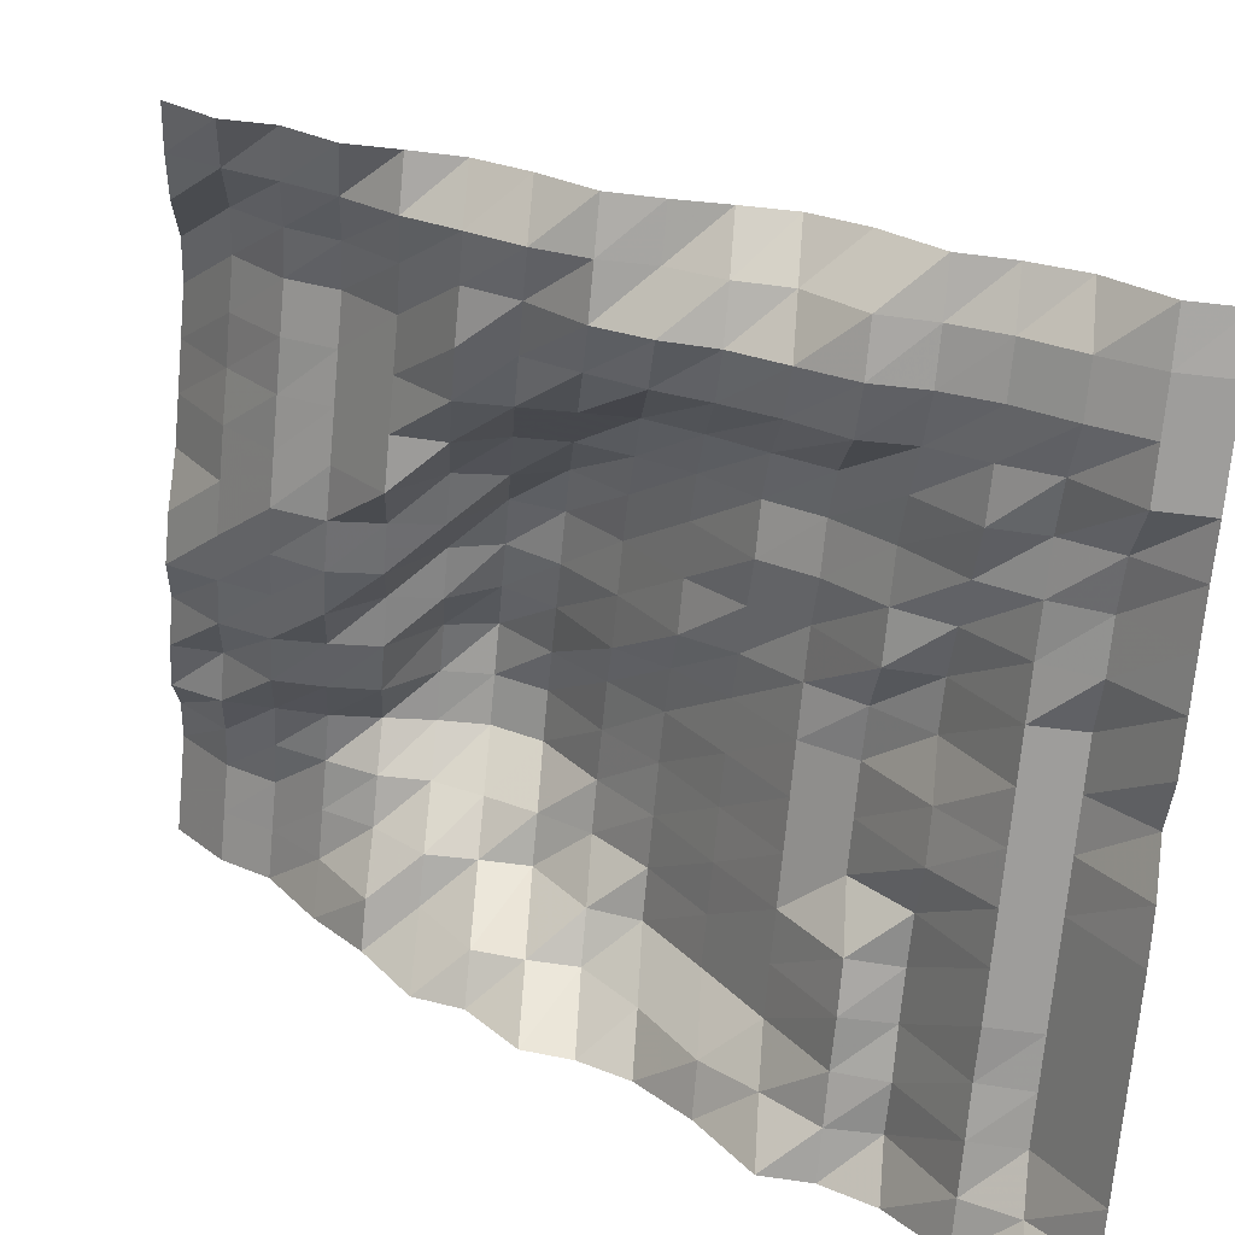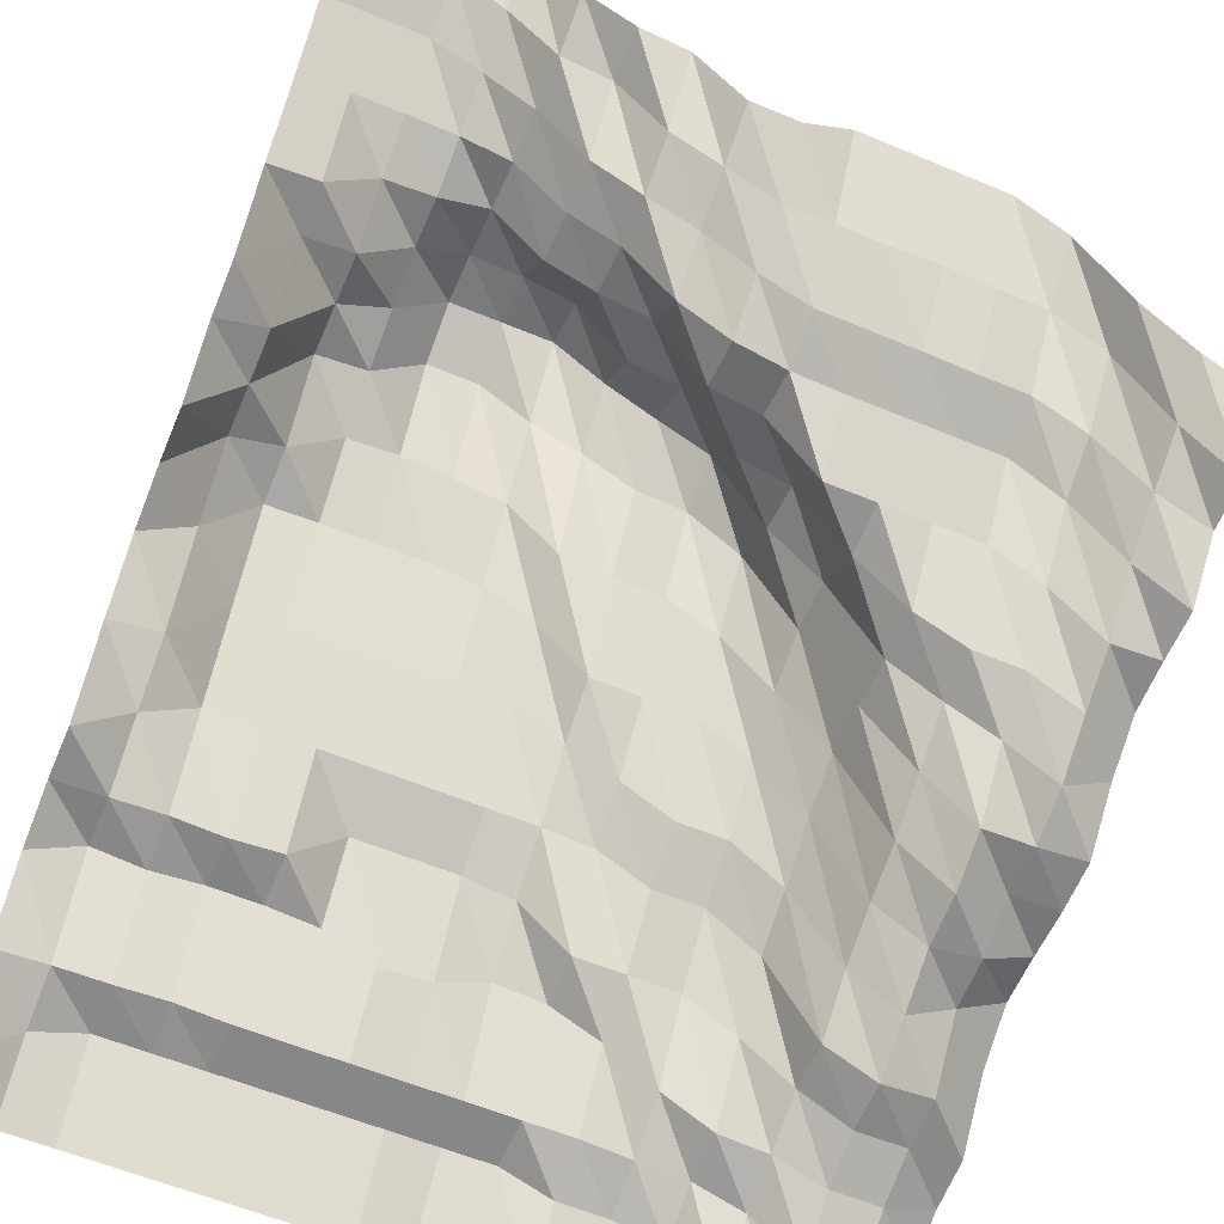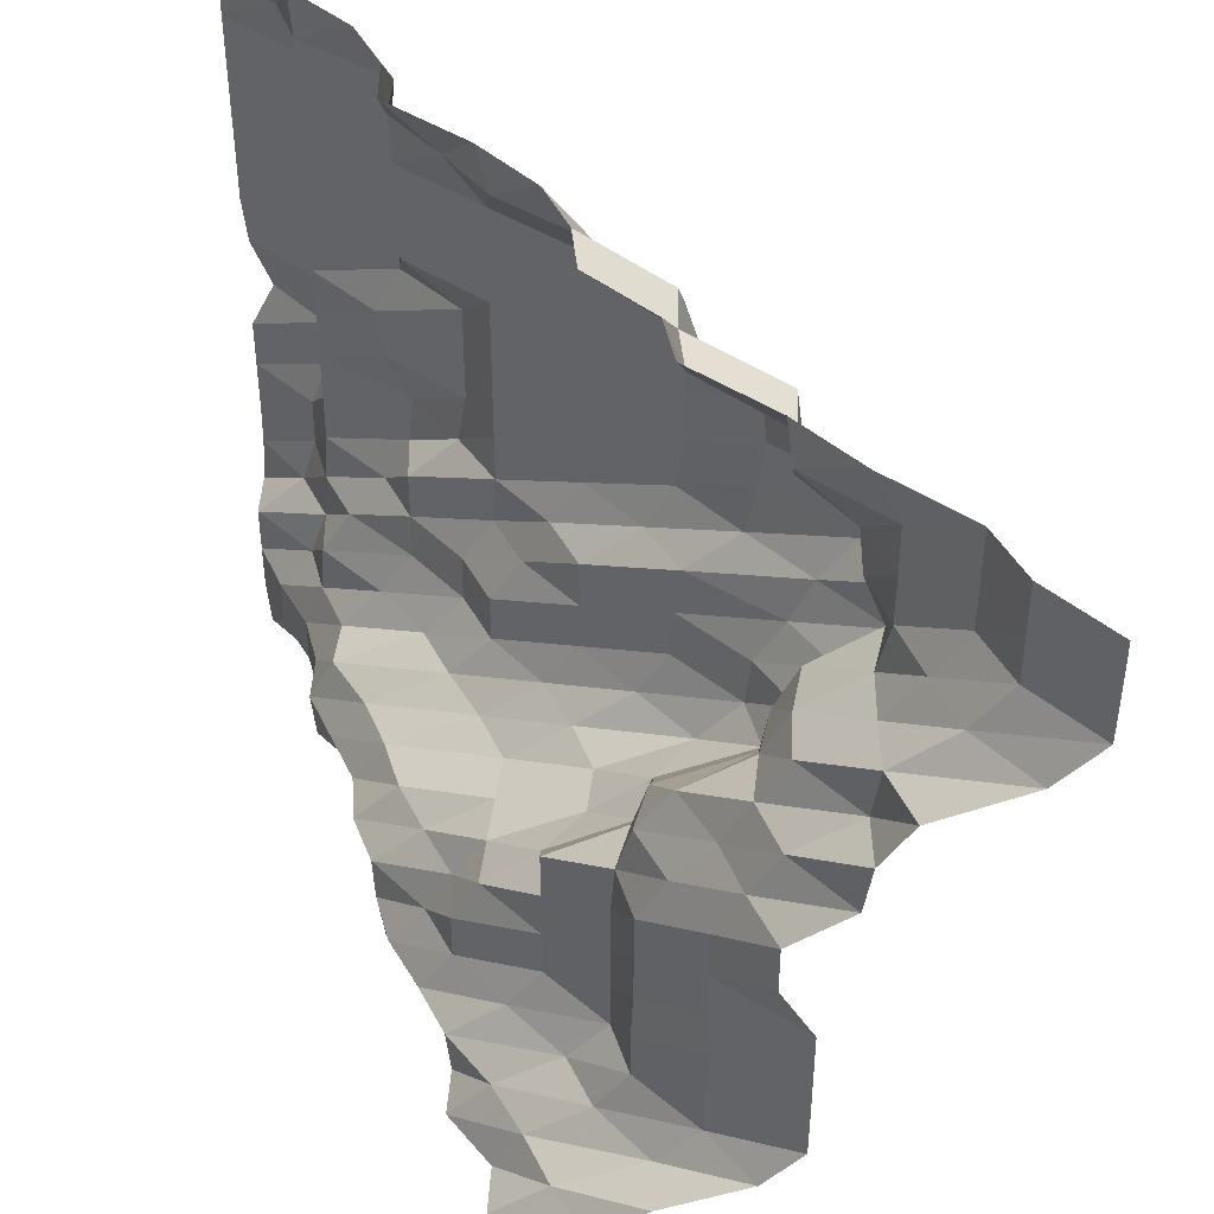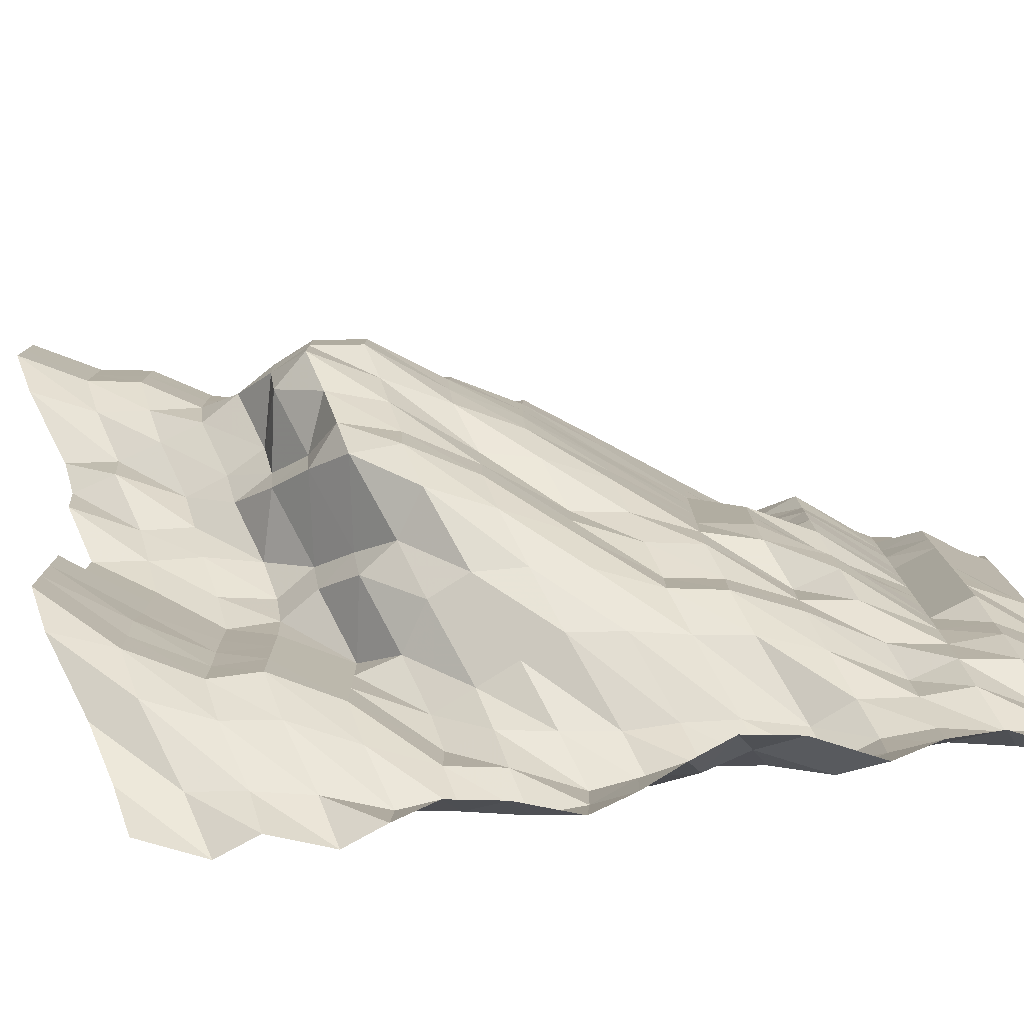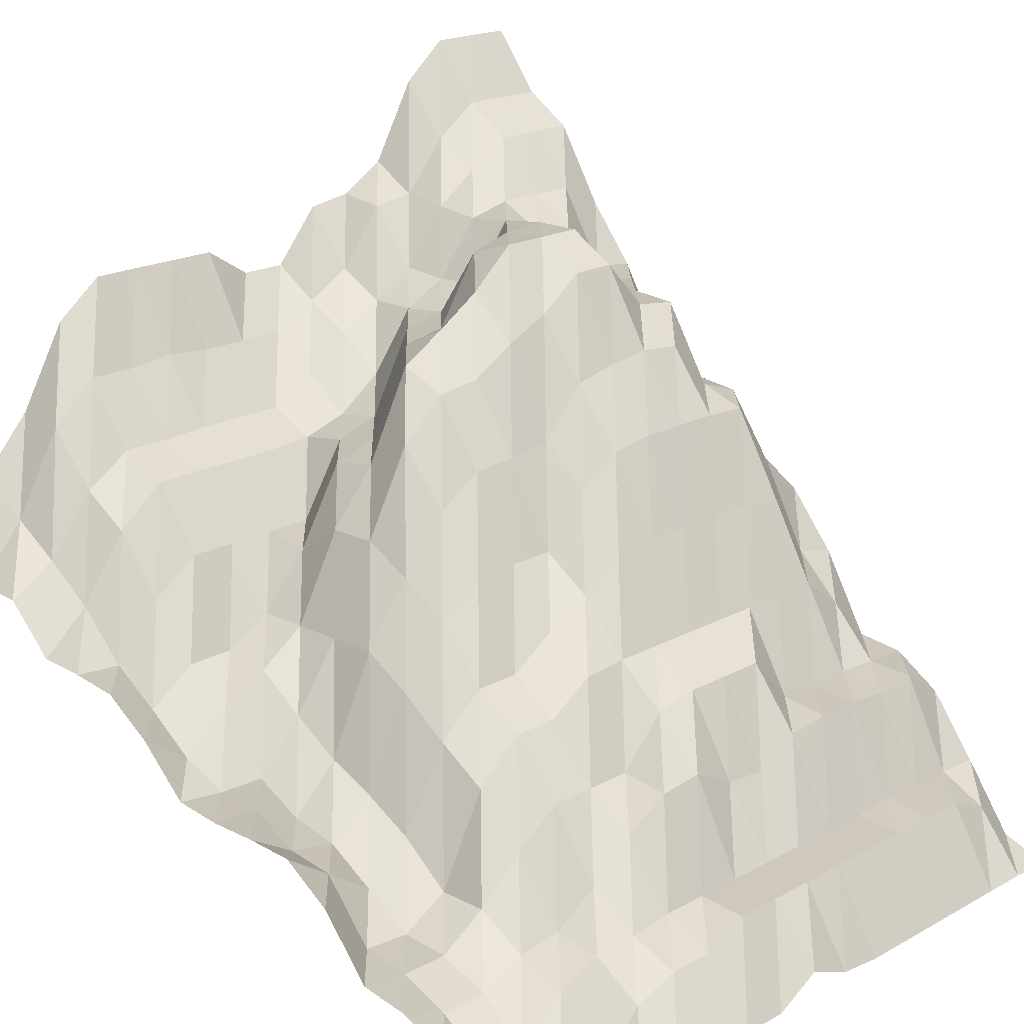
<metadata>
{"format":"obj","ext":"obj","renderer":"f3d","projection":"perspective","resolution":1024,"background":"white","views":[{"elev":-70.8,"azim":174.7,"up":"+Y"},{"elev":-58.3,"azim":66.6,"up":"+Y"},{"elev":44.0,"azim":97.1,"up":"+Z"},{"elev":-79.8,"azim":-147.7,"up":"+Z"},{"elev":18.8,"azim":-136.3,"up":"+Y"}]}
</metadata>
<code>
v 140.6 228.8 281.2
v 140.6 235.6 290
v 140.6 245 298.8
v 140.6 260.1 307.6
v 140.6 266.8 316.4
v 140.6 266.8 325.2
v 140.6 266.8 334
v 140.6 266.8 342.8
v 140.6 261.4 351.6
v 140.6 261.4 360.4
v 140.6 271.4 369.1
v 140.6 272.7 377.9
v 140.6 277.7 386.7
v 140.6 292.7 395.5
v 140.6 299.7 404.3
v 140.6 299.8 413.1
v 140.6 299.8 421.9
v 131.8 218.9 281.2
v 131.8 228.8 290
v 131.8 244 298.8
v 131.8 251.3 307.6
v 131.8 251.3 316.4
v 131.8 252.1 325.2
v 131.8 251.3 334
v 131.8 251.3 342.8
v 131.8 251.3 351.6
v 131.8 255.9 360.4
v 131.8 260.7 369.1
v 131.8 271.4 377.9
v 131.8 272.6 386.7
v 131.8 282.4 395.5
v 131.8 288.3 404.3
v 131.8 288.3 413.1
v 131.8 288.3 421.9
v 123 218.3 281.2
v 123 223.3 290
v 123 234.1 298.8
v 123 239.7 307.6
v 123 239.7 316.4
v 123 240 325.2
v 123 240.1 334
v 123 240.1 342.8
v 123 244.7 351.6
v 123 251.3 360.4
v 123 255.9 369.1
v 123 260.7 377.9
v 123 271.4 386.7
v 123 277.2 395.5
v 123 282.4 404.3
v 123 282.5 413.1
v 123 282.5 421.9
v 114.3 209.8 281.2
v 114.3 217 290
v 114.3 228.7 298.8
v 114.3 235.6 307.6
v 114.3 235.6 316.4
v 114.3 235.6 325.2
v 114.3 235.6 334
v 114.3 236.2 342.8
v 114.3 238.7 351.6
v 114.3 244.6 360.4
v 114.3 255.8 369.1
v 114.3 260 377.9
v 114.3 270.4 386.7
v 114.3 272.3 395.5
v 114.3 272.4 404.3
v 114.3 272.3 413.1
v 114.3 267.9 421.9
v 105.5 209.3 281.2
v 105.5 208.5 290
v 105.5 218.2 298.8
v 105.5 224.1 307.6
v 105.5 224.1 316.4
v 105.5 224.1 325.2
v 105.5 224.1 334
v 105.5 237.5 342.8
v 105.5 240 351.6
v 105.5 255.3 360.4
v 105.5 256.7 369.1
v 105.5 260.6 377.9
v 105.5 271.3 386.7
v 105.5 267.9 395.5
v 105.5 266.9 404.3
v 105.5 257.9 413.1
v 105.5 256.8 421.9
v 96.68 208.2 281.2
v 96.68 202.8 290
v 96.68 208.6 298.8
v 96.68 208.6 307.6
v 96.68 213.2 316.4
v 96.68 222.8 325.2
v 96.68 237.1 334
v 96.68 239.7 342.8
v 96.68 255.4 351.6
v 96.68 256.7 360.4
v 96.68 269.5 369.1
v 96.68 271.8 377.9
v 96.68 272.3 386.7
v 96.68 267.5 395.5
v 96.68 257.8 404.3
v 96.68 256.7 413.1
v 96.68 241.9 421.9
v 87.89 202.4 281.2
v 87.89 196.5 290
v 87.89 202.7 298.8
v 87.89 207.4 307.6
v 87.89 213.1 316.4
v 87.89 228.7 325.2
v 87.89 238.7 334
v 87.89 254.9 342.8
v 87.89 259.7 351.6
v 87.89 265.1 360.4
v 87.89 272.3 369.1
v 87.89 272.3 377.9
v 87.89 272.3 386.7
v 87.89 263.1 395.5
v 87.89 257.4 404.3
v 87.89 242.3 413.1
v 87.89 239 421.9
v 79.1 194 281.2
v 79.1 192.9 290
v 79.1 192.6 298.8
v 79.1 201.5 307.6
v 79.1 213.1 316.4
v 79.1 228.7 325.2
v 79.1 244.2 334
v 79.1 251.3 342.8
v 79.1 252.3 351.6
v 79.1 257.1 360.4
v 79.1 260.9 369.1
v 79.1 267 377.9
v 79.1 267 386.7
v 79.1 257.9 395.5
v 79.1 256.7 404.3
v 79.1 240.3 413.1
v 79.1 226.8 421.9
v 70.31 193.1 281.2
v 70.31 192.6 290
v 70.31 188 298.8
v 70.31 195.9 307.6
v 70.31 213.1 316.4
v 70.31 224.2 325.2
v 70.31 234.1 334
v 70.31 239.2 342.8
v 70.31 239.8 351.6
v 70.31 240.7 360.4
v 70.31 249.7 369.1
v 70.31 251.5 377.9
v 70.31 252.4 386.7
v 70.31 251.5 395.5
v 70.31 242.4 404.3
v 70.31 239.3 413.1
v 70.31 224.8 421.9
v 61.52 193.1 281.2
v 61.52 188 290
v 61.52 186.3 298.8
v 61.52 192.1 307.6
v 61.52 207.9 316.4
v 61.52 218.3 325.2
v 61.52 223.7 334
v 61.52 224.2 342.8
v 61.52 224.2 351.6
v 61.52 234 360.4
v 61.52 238.7 369.1
v 61.52 239.8 377.9
v 61.52 239.8 386.7
v 61.52 239.8 395.5
v 61.52 239.3 404.3
v 61.52 226.8 413.1
v 61.52 219.4 421.9
v 52.73 192.6 281.2
v 52.73 186.8 290
v 52.73 181 298.8
v 52.73 187.2 307.6
v 52.73 201.6 316.4
v 52.73 208.7 325.2
v 52.73 208.7 334
v 52.73 214.1 342.8
v 52.73 218.4 351.6
v 52.73 223.7 360.4
v 52.73 223.8 369.1
v 52.73 224.2 377.9
v 52.73 223.8 386.7
v 52.73 224.3 395.5
v 52.73 224.3 404.3
v 52.73 210.8 413.1
v 52.73 208.7 421.9
v 43.95 186.8 281.2
v 43.95 176.4 290
v 43.95 175.7 298.8
v 43.95 180.2 307.6
v 43.95 195.9 316.4
v 43.95 202.8 325.2
v 43.95 202.9 334
v 43.95 208.1 342.8
v 43.95 208.7 351.6
v 43.95 208.7 360.4
v 43.95 208.7 369.1
v 43.95 208.7 377.9
v 43.95 208.7 386.7
v 43.95 208.7 395.5
v 43.95 208.7 404.3
v 43.95 202.4 413.1
v 43.95 193.6 421.9
v 35.16 176.4 281.2
v 35.16 175.1 290
v 35.16 175.1 298.8
v 35.16 180.1 307.6
v 35.16 187.3 316.4
v 35.16 192.9 325.2
v 35.16 193 334
v 35.16 193 342.8
v 35.16 201.5 351.6
v 35.16 202.9 360.4
v 35.16 202.9 369.1
v 35.16 202.9 377.9
v 35.16 193.8 386.7
v 35.16 193 395.5
v 35.16 193.5 404.3
v 35.16 193 413.1
v 35.16 192.6 421.9
v 26.37 175.1 281.2
v 26.37 171.6 290
v 26.37 171.6 298.8
v 26.37 175.1 307.6
v 26.37 175.7 316.4
v 26.37 180.8 325.2
v 26.37 187.3 334
v 26.37 191.8 342.8
v 26.37 192.6 351.6
v 26.37 188.2 360.4
v 26.37 187.4 369.1
v 26.37 191.7 377.9
v 26.37 192.6 386.7
v 26.37 192.6 395.5
v 26.37 191.6 404.3
v 26.37 192.6 413.1
v 26.37 186.8 421.9
v 17.58 171.2 281.2
v 17.58 165.3 290
v 17.58 165.3 298.8
v 17.58 171.6 307.6
v 17.58 174.6 316.4
v 17.58 175.1 325.2
v 17.58 175.7 334
v 17.58 175.7 342.8
v 17.58 175.7 351.6
v 17.58 175.7 360.4
v 17.58 175.7 369.1
v 17.58 175.7 377.9
v 17.58 175.7 386.7
v 17.58 176.3 395.5
v 17.58 175.9 404.3
v 17.58 175.7 413.1
v 17.58 175.2 421.9
v 8.789 160.8 281.2
v 8.789 160.2 290
v 8.789 160.2 298.8
v 8.789 160.2 307.6
v 8.789 169 316.4
v 8.789 171.6 325.2
v 8.789 171.6 334
v 8.789 175.1 342.8
v 8.789 175.1 351.6
v 8.789 175.1 360.4
v 8.789 175.1 369.1
v 8.789 175.1 377.9
v 8.789 175.1 386.7
v 8.789 175.1 395.5
v 8.789 175.1 404.3
v 8.789 171.3 413.1
v 8.789 162.7 421.9
v 0 160.2 281.2
v 0 159.5 290
v 0 159.5 298.8
v 0 159.5 307.6
v 0 160.1 316.4
v 0 160.2 325.2
v 0 160.2 334
v 0 160.2 342.8
v 0 164.5 351.6
v 0 161 360.4
v 0 160.2 369.1
v 0 160.2 377.9
v 0 160.2 386.7
v 0 160.2 395.5
v 0 160.2 404.3
v 0 160.2 413.1
v 0 159.5 421.9
f 1 18 2
f 18 19 2
f 2 19 3
f 19 20 3
f 3 20 4
f 20 21 4
f 4 21 5
f 21 22 5
f 5 22 6
f 22 23 6
f 6 23 7
f 23 24 7
f 7 24 8
f 24 25 8
f 8 25 9
f 25 26 9
f 9 26 10
f 26 27 10
f 10 27 11
f 27 28 11
f 11 28 12
f 28 29 12
f 12 29 13
f 29 30 13
f 13 30 14
f 30 31 14
f 14 31 15
f 31 32 15
f 15 32 16
f 32 33 16
f 16 33 17
f 33 34 17
f 18 35 19
f 35 36 19
f 19 36 20
f 36 37 20
f 20 37 21
f 37 38 21
f 21 38 22
f 38 39 22
f 22 39 23
f 39 40 23
f 23 40 24
f 40 41 24
f 24 41 25
f 41 42 25
f 25 42 26
f 42 43 26
f 26 43 27
f 43 44 27
f 27 44 28
f 44 45 28
f 28 45 29
f 45 46 29
f 29 46 30
f 46 47 30
f 30 47 31
f 47 48 31
f 31 48 32
f 48 49 32
f 32 49 33
f 49 50 33
f 33 50 34
f 50 51 34
f 35 52 36
f 52 53 36
f 36 53 37
f 53 54 37
f 37 54 38
f 54 55 38
f 38 55 39
f 55 56 39
f 39 56 40
f 56 57 40
f 40 57 41
f 57 58 41
f 41 58 42
f 58 59 42
f 42 59 43
f 59 60 43
f 43 60 44
f 60 61 44
f 44 61 45
f 61 62 45
f 45 62 46
f 62 63 46
f 46 63 47
f 63 64 47
f 47 64 48
f 64 65 48
f 48 65 49
f 65 66 49
f 49 66 50
f 66 67 50
f 50 67 51
f 67 68 51
f 52 69 53
f 69 70 53
f 53 70 54
f 70 71 54
f 54 71 55
f 71 72 55
f 55 72 56
f 72 73 56
f 56 73 57
f 73 74 57
f 57 74 58
f 74 75 58
f 58 75 59
f 75 76 59
f 59 76 60
f 76 77 60
f 60 77 61
f 77 78 61
f 61 78 62
f 78 79 62
f 62 79 63
f 79 80 63
f 63 80 64
f 80 81 64
f 64 81 65
f 81 82 65
f 65 82 66
f 82 83 66
f 66 83 67
f 83 84 67
f 67 84 68
f 84 85 68
f 69 86 70
f 86 87 70
f 70 87 71
f 87 88 71
f 71 88 72
f 88 89 72
f 72 89 73
f 89 90 73
f 73 90 74
f 90 91 74
f 74 91 75
f 91 92 75
f 75 92 76
f 92 93 76
f 76 93 77
f 93 94 77
f 77 94 78
f 94 95 78
f 78 95 79
f 95 96 79
f 79 96 80
f 96 97 80
f 80 97 81
f 97 98 81
f 81 98 82
f 98 99 82
f 82 99 83
f 99 100 83
f 83 100 84
f 100 101 84
f 84 101 85
f 101 102 85
f 86 103 87
f 103 104 87
f 87 104 88
f 104 105 88
f 88 105 89
f 105 106 89
f 89 106 90
f 106 107 90
f 90 107 91
f 107 108 91
f 91 108 92
f 108 109 92
f 92 109 93
f 109 110 93
f 93 110 94
f 110 111 94
f 94 111 95
f 111 112 95
f 95 112 96
f 112 113 96
f 96 113 97
f 113 114 97
f 97 114 98
f 114 115 98
f 98 115 99
f 115 116 99
f 99 116 100
f 116 117 100
f 100 117 101
f 117 118 101
f 101 118 102
f 118 119 102
f 103 120 104
f 120 121 104
f 104 121 105
f 121 122 105
f 105 122 106
f 122 123 106
f 106 123 107
f 123 124 107
f 107 124 108
f 124 125 108
f 108 125 109
f 125 126 109
f 109 126 110
f 126 127 110
f 110 127 111
f 127 128 111
f 111 128 112
f 128 129 112
f 112 129 113
f 129 130 113
f 113 130 114
f 130 131 114
f 114 131 115
f 131 132 115
f 115 132 116
f 132 133 116
f 116 133 117
f 133 134 117
f 117 134 118
f 134 135 118
f 118 135 119
f 135 136 119
f 120 137 121
f 137 138 121
f 121 138 122
f 138 139 122
f 122 139 123
f 139 140 123
f 123 140 124
f 140 141 124
f 124 141 125
f 141 142 125
f 125 142 126
f 142 143 126
f 126 143 127
f 143 144 127
f 127 144 128
f 144 145 128
f 128 145 129
f 145 146 129
f 129 146 130
f 146 147 130
f 130 147 131
f 147 148 131
f 131 148 132
f 148 149 132
f 132 149 133
f 149 150 133
f 133 150 134
f 150 151 134
f 134 151 135
f 151 152 135
f 135 152 136
f 152 153 136
f 137 154 138
f 154 155 138
f 138 155 139
f 155 156 139
f 139 156 140
f 156 157 140
f 140 157 141
f 157 158 141
f 141 158 142
f 158 159 142
f 142 159 143
f 159 160 143
f 143 160 144
f 160 161 144
f 144 161 145
f 161 162 145
f 145 162 146
f 162 163 146
f 146 163 147
f 163 164 147
f 147 164 148
f 164 165 148
f 148 165 149
f 165 166 149
f 149 166 150
f 166 167 150
f 150 167 151
f 167 168 151
f 151 168 152
f 168 169 152
f 152 169 153
f 169 170 153
f 154 171 155
f 171 172 155
f 155 172 156
f 172 173 156
f 156 173 157
f 173 174 157
f 157 174 158
f 174 175 158
f 158 175 159
f 175 176 159
f 159 176 160
f 176 177 160
f 160 177 161
f 177 178 161
f 161 178 162
f 178 179 162
f 162 179 163
f 179 180 163
f 163 180 164
f 180 181 164
f 164 181 165
f 181 182 165
f 165 182 166
f 182 183 166
f 166 183 167
f 183 184 167
f 167 184 168
f 184 185 168
f 168 185 169
f 185 186 169
f 169 186 170
f 186 187 170
f 171 188 172
f 188 189 172
f 172 189 173
f 189 190 173
f 173 190 174
f 190 191 174
f 174 191 175
f 191 192 175
f 175 192 176
f 192 193 176
f 176 193 177
f 193 194 177
f 177 194 178
f 194 195 178
f 178 195 179
f 195 196 179
f 179 196 180
f 196 197 180
f 180 197 181
f 197 198 181
f 181 198 182
f 198 199 182
f 182 199 183
f 199 200 183
f 183 200 184
f 200 201 184
f 184 201 185
f 201 202 185
f 185 202 186
f 202 203 186
f 186 203 187
f 203 204 187
f 188 205 189
f 205 206 189
f 189 206 190
f 206 207 190
f 190 207 191
f 207 208 191
f 191 208 192
f 208 209 192
f 192 209 193
f 209 210 193
f 193 210 194
f 210 211 194
f 194 211 195
f 211 212 195
f 195 212 196
f 212 213 196
f 196 213 197
f 213 214 197
f 197 214 198
f 214 215 198
f 198 215 199
f 215 216 199
f 199 216 200
f 216 217 200
f 200 217 201
f 217 218 201
f 201 218 202
f 218 219 202
f 202 219 203
f 219 220 203
f 203 220 204
f 220 221 204
f 205 222 206
f 222 223 206
f 206 223 207
f 223 224 207
f 207 224 208
f 224 225 208
f 208 225 209
f 225 226 209
f 209 226 210
f 226 227 210
f 210 227 211
f 227 228 211
f 211 228 212
f 228 229 212
f 212 229 213
f 229 230 213
f 213 230 214
f 230 231 214
f 214 231 215
f 231 232 215
f 215 232 216
f 232 233 216
f 216 233 217
f 233 234 217
f 217 234 218
f 234 235 218
f 218 235 219
f 235 236 219
f 219 236 220
f 236 237 220
f 220 237 221
f 237 238 221
f 222 239 223
f 239 240 223
f 223 240 224
f 240 241 224
f 224 241 225
f 241 242 225
f 225 242 226
f 242 243 226
f 226 243 227
f 243 244 227
f 227 244 228
f 244 245 228
f 228 245 229
f 245 246 229
f 229 246 230
f 246 247 230
f 230 247 231
f 247 248 231
f 231 248 232
f 248 249 232
f 232 249 233
f 249 250 233
f 233 250 234
f 250 251 234
f 234 251 235
f 251 252 235
f 235 252 236
f 252 253 236
f 236 253 237
f 253 254 237
f 237 254 238
f 254 255 238
f 239 256 240
f 256 257 240
f 240 257 241
f 257 258 241
f 241 258 242
f 258 259 242
f 242 259 243
f 259 260 243
f 243 260 244
f 260 261 244
f 244 261 245
f 261 262 245
f 245 262 246
f 262 263 246
f 246 263 247
f 263 264 247
f 247 264 248
f 264 265 248
f 248 265 249
f 265 266 249
f 249 266 250
f 266 267 250
f 250 267 251
f 267 268 251
f 251 268 252
f 268 269 252
f 252 269 253
f 269 270 253
f 253 270 254
f 270 271 254
f 254 271 255
f 271 272 255
f 256 273 257
f 273 274 257
f 257 274 258
f 274 275 258
f 258 275 259
f 275 276 259
f 259 276 260
f 276 277 260
f 260 277 261
f 277 278 261
f 261 278 262
f 278 279 262
f 262 279 263
f 279 280 263
f 263 280 264
f 280 281 264
f 264 281 265
f 281 282 265
f 265 282 266
f 282 283 266
f 266 283 267
f 283 284 267
f 267 284 268
f 284 285 268
f 268 285 269
f 285 286 269
f 269 286 270
f 286 287 270
f 270 287 271
f 287 288 271
f 271 288 272
f 288 289 272

</code>
